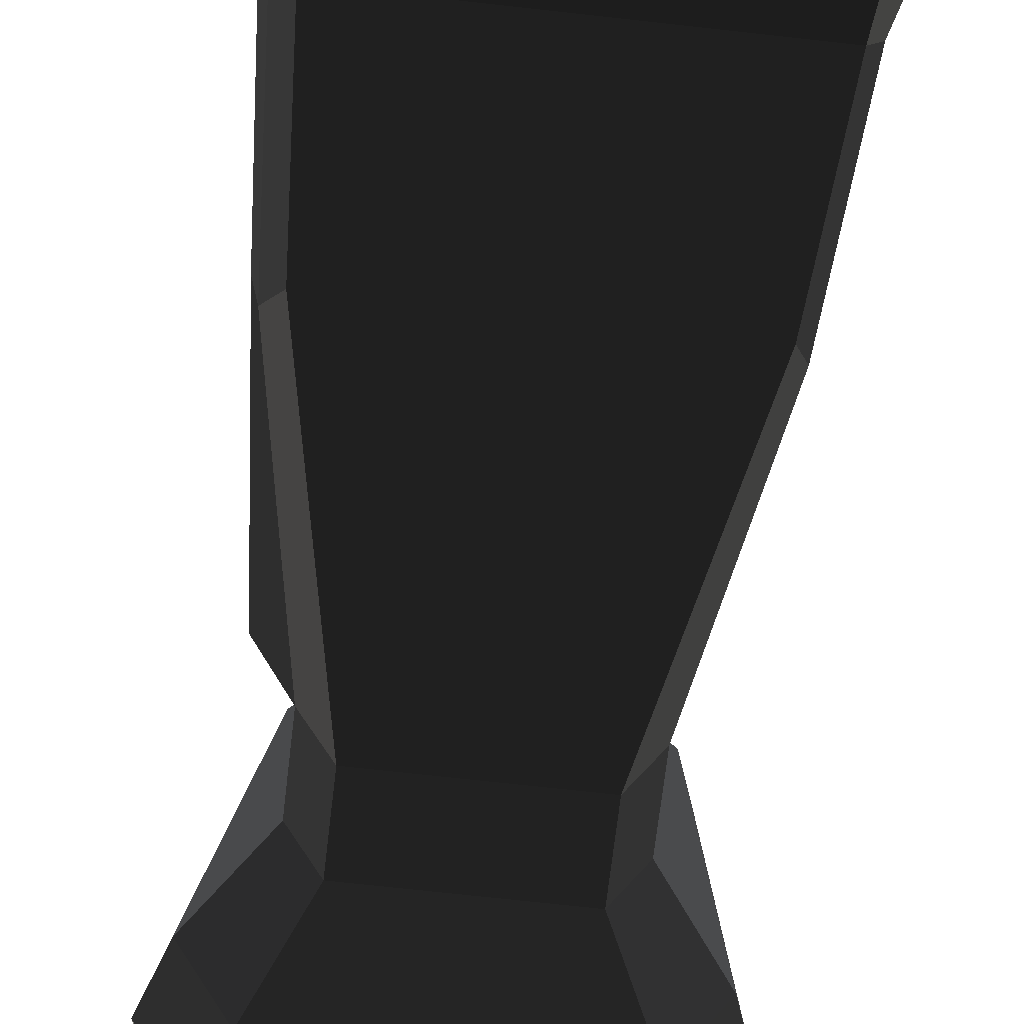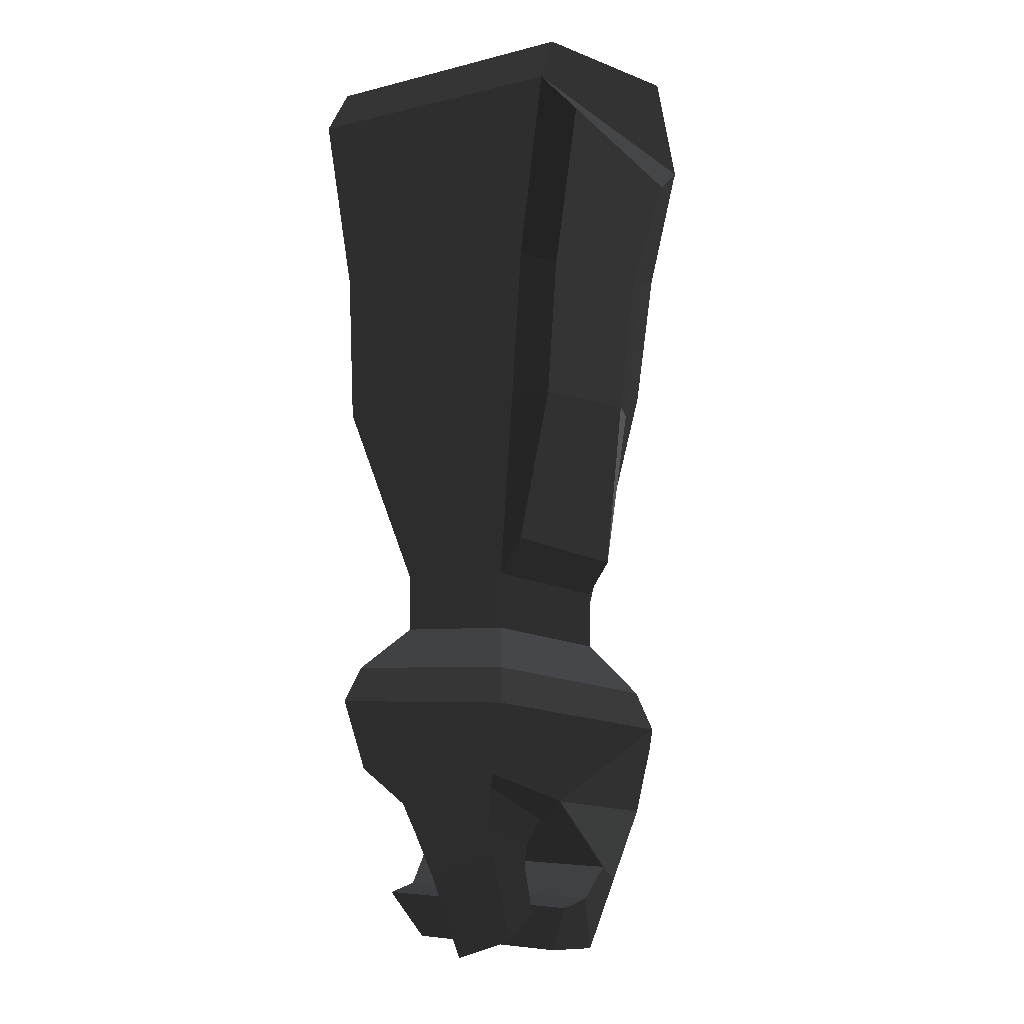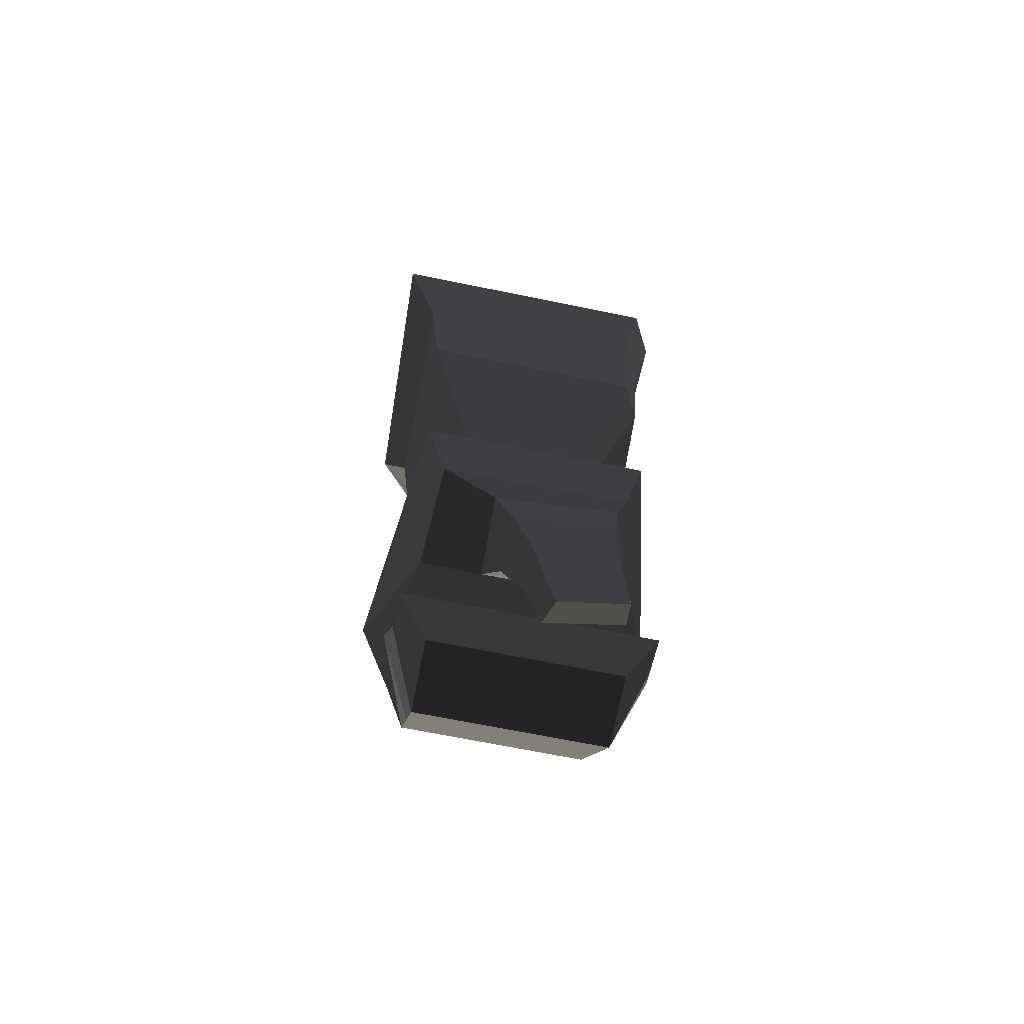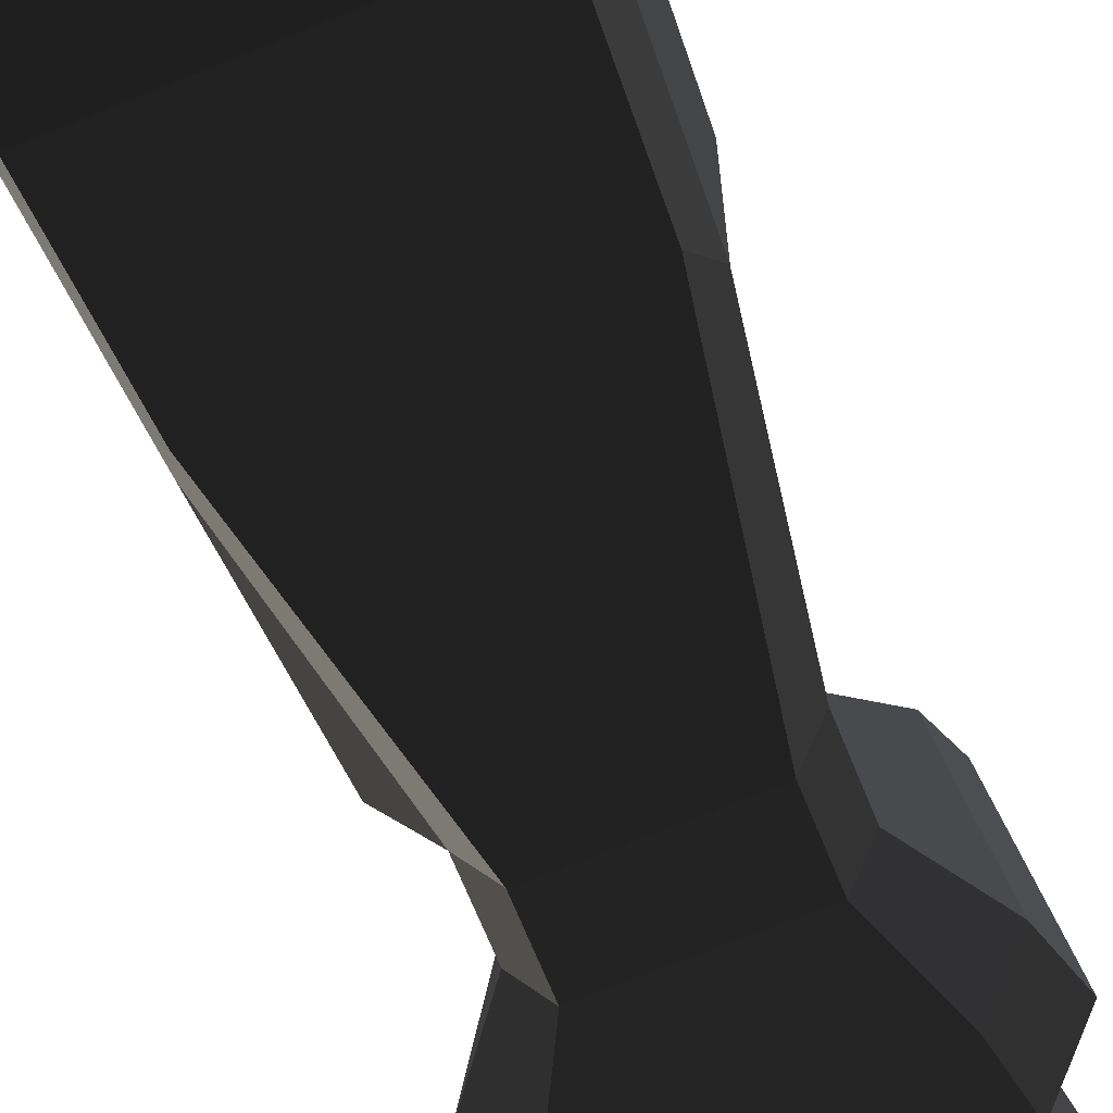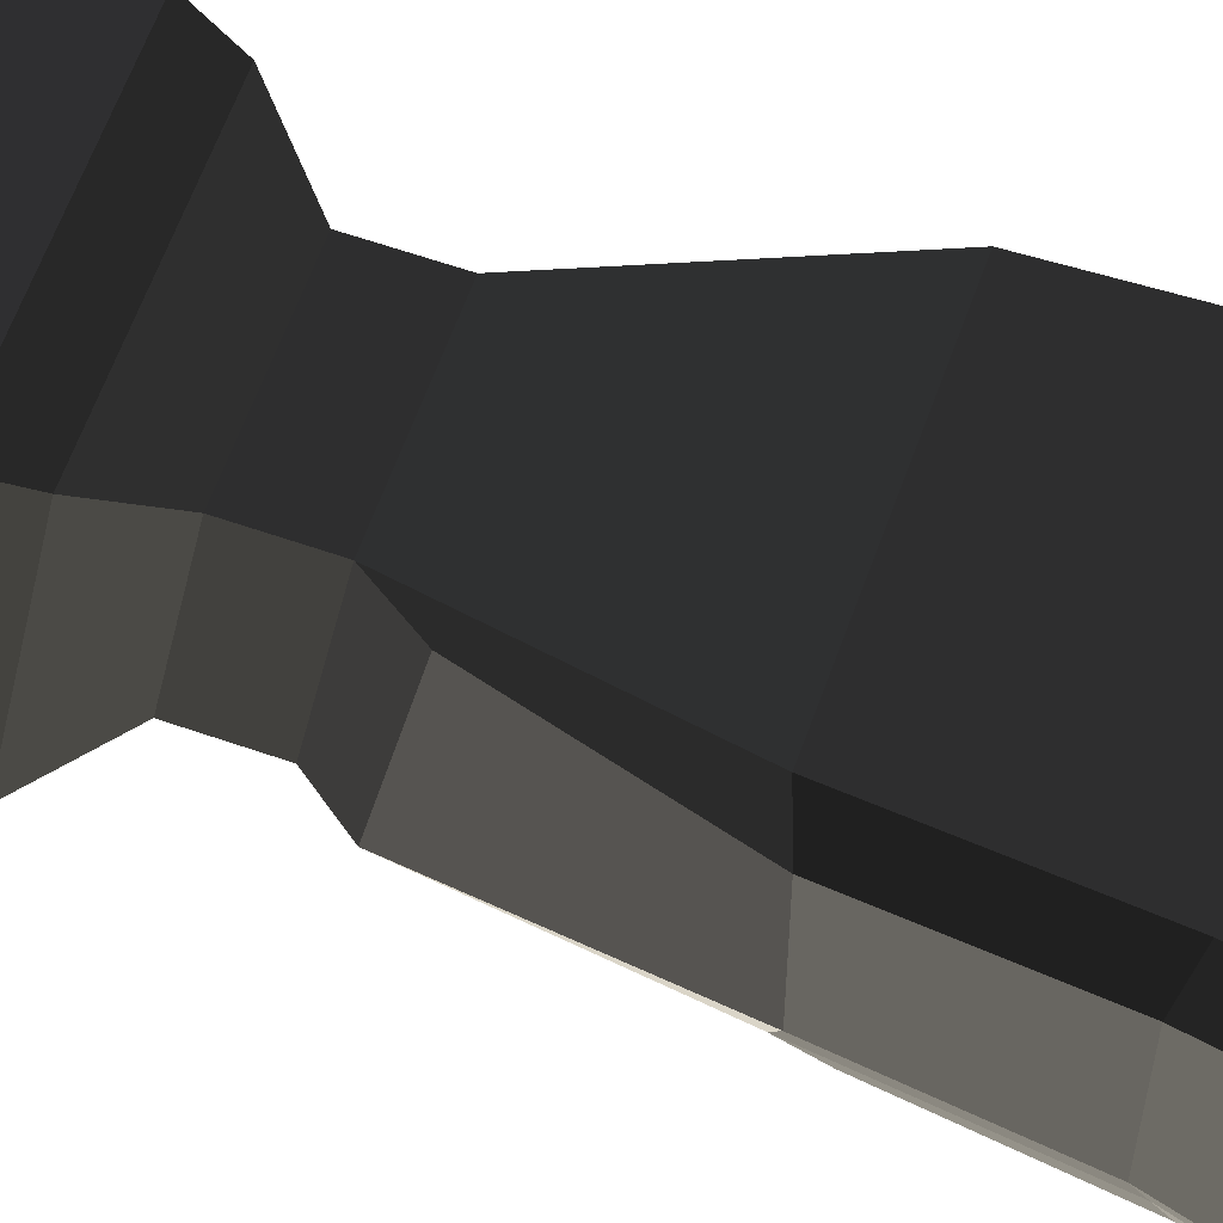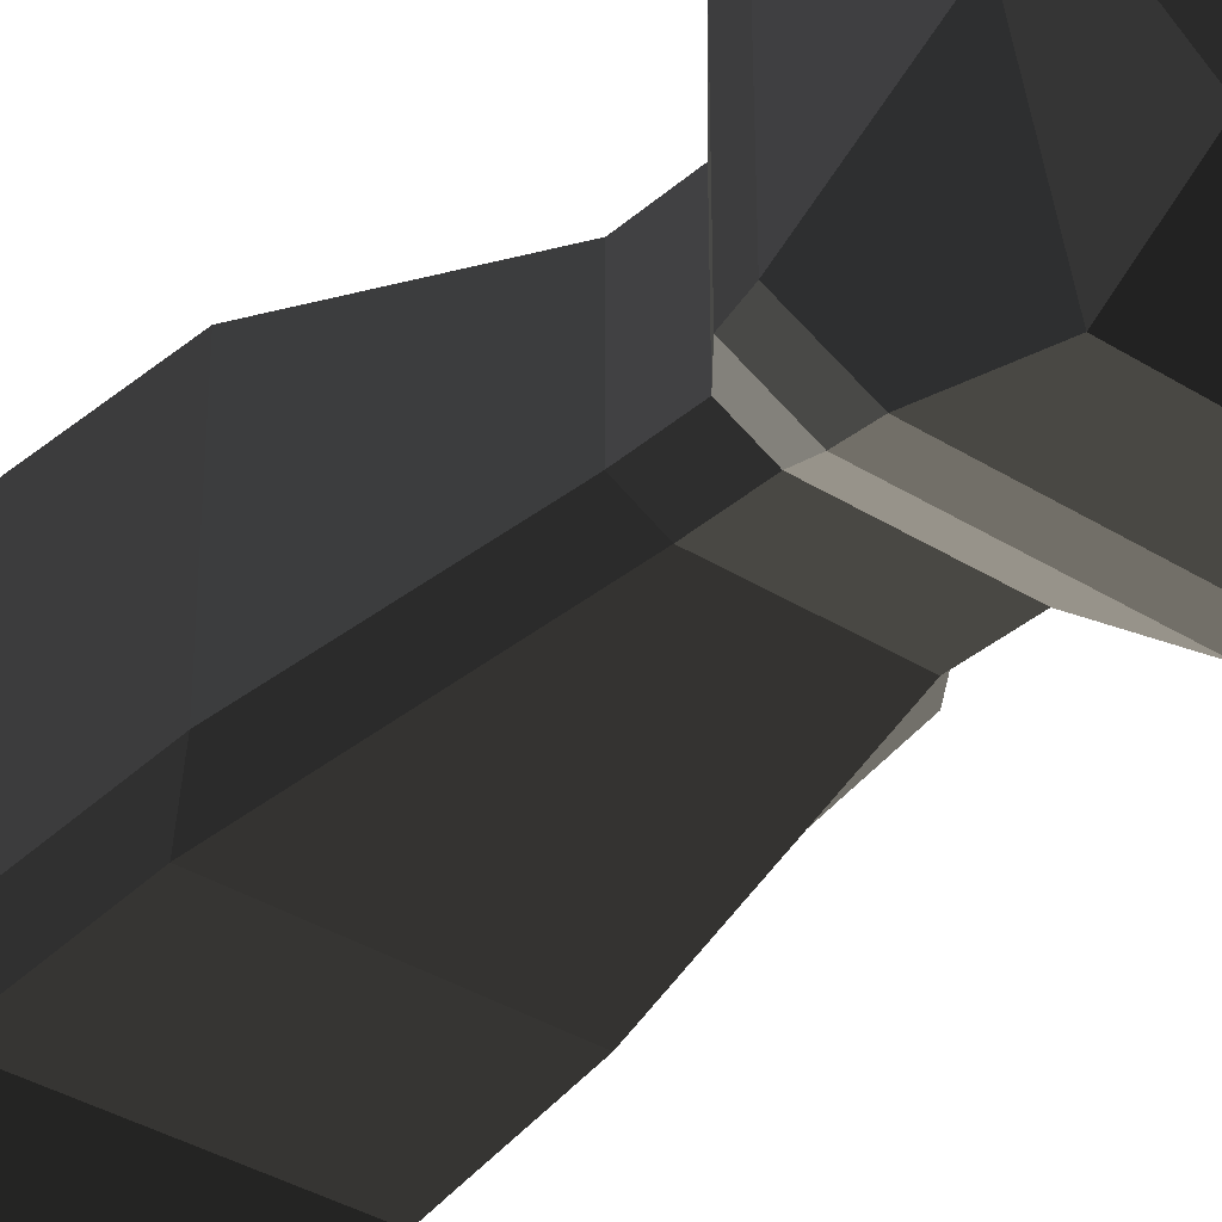
<metadata>
{"format":"obj","ext":"obj","renderer":"f3d","projection":"perspective","resolution":1024,"background":"white","views":[{"elev":-66.7,"azim":173.4,"up":"+Z"},{"elev":-5.3,"azim":37.3,"up":"+Y"},{"elev":-68.4,"azim":-11.5,"up":"+Y"},{"elev":-69.8,"azim":-157.7,"up":"+Z"},{"elev":62.3,"azim":109.7,"up":"+Z"},{"elev":-35.0,"azim":-40.1,"up":"+Z"}]}
</metadata>
<code>
g default
v -0.1542 3.102 -0.9204
v 0.1542 3.102 -0.9204
v -0.1847 3.264 -0.981
v 0.1731 3.263 -0.981
v -0.1972 3.322 -0.6756
v 0.1677 3.321 -0.6756
v -0.1542 3.101 -0.6743
v 0.1363 3.101 -0.6743
v -0.1843 3.369 -0.9175
v 0.1857 3.37 -0.9174
v 0.1727 3.37 -0.6921
v -0.1778 3.369 -0.6921
v -0.1392 3.114 -0.9717
v 0.1392 3.114 -0.9717
v 0.1513 3.268 -1.013
v -0.1513 3.268 -1.013
v 0.1122 3.369 -1.018
v -0.1512 3.37 -1.02
v -0.1432 2.917 -0.6705
v 0.1253 2.917 -0.6705
v 0.1432 2.918 -0.8992
v -0.1432 2.918 -0.8992
v 0.1293 2.947 -0.9492
v -0.1293 2.947 -0.9492
v -0.08318 2.7 -0.7198
v 0.06959 2.7 -0.7198
v 0.1022 2.678 -0.8708
v -0.1022 2.678 -0.8708
v 0.07697 2.663 -0.9062
v -0.07697 2.663 -0.9062
v 0.1598 3.09 -0.7172
v 0.1598 3.091 -0.8939
v 0.1913 3.286 -0.718
v 0.1788 3.234 -0.9373
v 0.1489 2.927 -0.8788
v 0.1489 2.926 -0.7146
v 0.1311 2.719 -0.8718
v 0.09462 2.745 -0.7287
v -0.08318 2.656 -0.7202
v 0.06959 2.656 -0.7202
v 0.1022 2.634 -0.8712
v -0.1022 2.634 -0.8712
v 0.07697 2.619 -0.9067
v -0.07697 2.619 -0.9067
v -0.08318 2.631 -0.7205
v 0.06959 2.631 -0.7205
v 0.1022 2.609 -0.8715
v -0.1022 2.609 -0.8715
v 0.07697 2.593 -0.9069
v -0.07697 2.593 -0.9069
v -0.1263 2.58 -0.6727
v 0.1057 2.58 -0.6727
v 0.1553 2.547 -0.9021
v -0.1553 2.547 -0.9021
v 0.1169 2.523 -0.9559
v -0.1169 2.523 -0.9559
v -0.141 2.537 -0.6568
v 0.1179 2.537 -0.6568
v 0.1733 2.499 -0.9127
v -0.1733 2.499 -0.9127
v 0.1304 2.473 -0.9728
v -0.1304 2.473 -0.9728
v -0.1166 2.449 -0.6682
v 0.09751 2.449 -0.6682
v 0.1239 2.411 -0.7726
v -0.1239 2.411 -0.7726
v 0.108 2.386 -0.9736
v -0.108 2.386 -0.9736
v -0.1498 2.326 -0.8313
v 0.1498 2.326 -0.8313
v 0.108 2.3 -0.9167
v -0.108 2.3 -0.9167
v -0.1435 2.289 -0.8
v 0.1435 2.289 -0.8
v 0.108 2.216 -0.861
v -0.108 2.216 -0.861
v -0.0554 2.406 -0.6757
v 0.08783 2.432 -0.6756
v 0.1098 2.389 -0.7506
v -0.05599 2.359 -0.7508
v -0.1435 2.28 -0.7556
v 0.1435 2.28 -0.7556
v 0.108 2.223 -0.7777
v -0.108 2.223 -0.7777
v -0.03696 2.371 -0.678
v 0.08395 2.389 -0.6779
v 0.0994 2.357 -0.7331
v -0.0372 2.336 -0.7332
v -0.01309 2.314 -0.6856
v 0.08414 2.348 -0.6854
v 0.1001 2.329 -0.7301
v -0.01243 2.29 -0.7303
v 0.01634 2.214 -0.703
v 0.09755 2.242 -0.7028
v 0.1029 2.273 -0.7415
v 0.008921 2.24 -0.7416
g pCube4 pCube5
f 13 14 15 16
f 9 10 11 12
f 5 6 8 7
f 93 94 95 96
f 32 31 33 34
f 7 1 3 5
f 16 15 17 18
f 4 6 11 10
f 6 5 12 11
f 5 3 9 12
f 81 82 83 84
f 2 4 15 14
f 3 1 13 16
f 4 10 17 15
f 10 9 18 17
f 9 3 16 18
f 7 8 20 19
f 31 32 35 36
f 1 7 19 22
f 2 14 23 21
f 14 13 24 23
f 13 1 22 24
f 19 20 26 25
f 36 35 37 38
f 22 19 25 28
f 21 23 29 27
f 23 24 30 29
f 24 22 28 30
f 8 6 33 31
f 6 4 34 33
f 4 2 32 34
f 2 21 35 32
f 20 8 31 36
f 21 27 37 35
f 27 26 38 37
f 26 20 36 38
f 25 26 40 39
f 26 27 41 40
f 28 25 39 42
f 27 29 43 41
f 29 30 44 43
f 30 28 42 44
f 39 40 46 45
f 40 41 47 46
f 42 39 45 48
f 41 43 49 47
f 43 44 50 49
f 44 42 48 50
f 45 46 52 51
f 46 47 53 52
f 48 45 51 54
f 47 49 55 53
f 49 50 56 55
f 50 48 54 56
f 51 52 58 57
f 52 53 59 58
f 54 51 57 60
f 53 55 61 59
f 55 56 62 61
f 56 54 60 62
f 57 58 64 63
f 58 59 65 64
f 60 57 63 66
f 59 61 67 65
f 61 62 68 67
f 62 60 66 68
f 66 65 70 69
f 65 67 71 70
f 67 68 72 71
f 68 66 69 72
f 69 70 74 73
f 70 71 75 74
f 71 72 76 75
f 72 69 73 76
f 63 64 78 77
f 64 65 79 78
f 65 66 80 79
f 66 63 77 80
f 73 74 82 81
f 74 75 83 82
f 75 76 84 83
f 76 73 81 84
f 77 78 86 85
f 78 79 87 86
f 79 80 88 87
f 80 77 85 88
f 85 86 90 89
f 86 87 91 90
f 87 88 92 91
f 88 85 89 92
f 89 90 94 93
f 90 91 95 94
f 91 92 96 95
f 92 89 93 96

</code>
